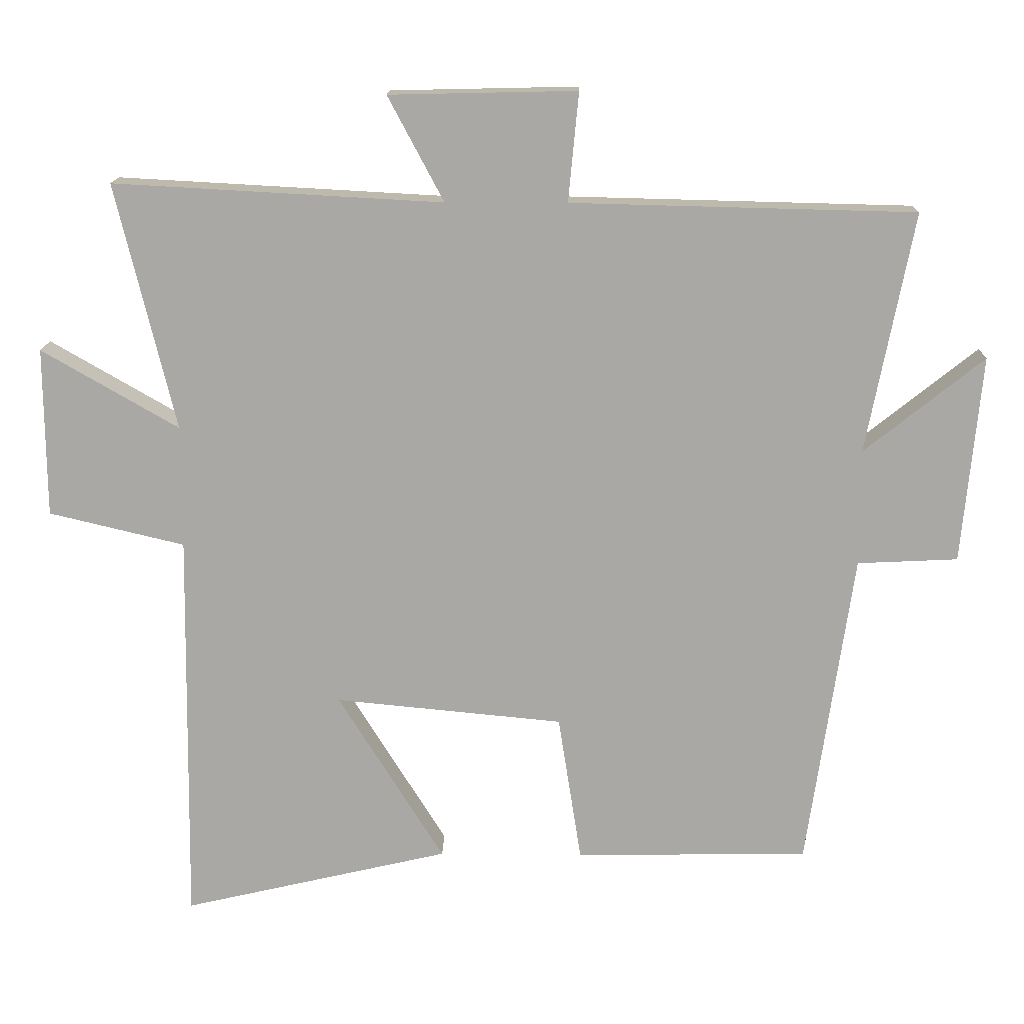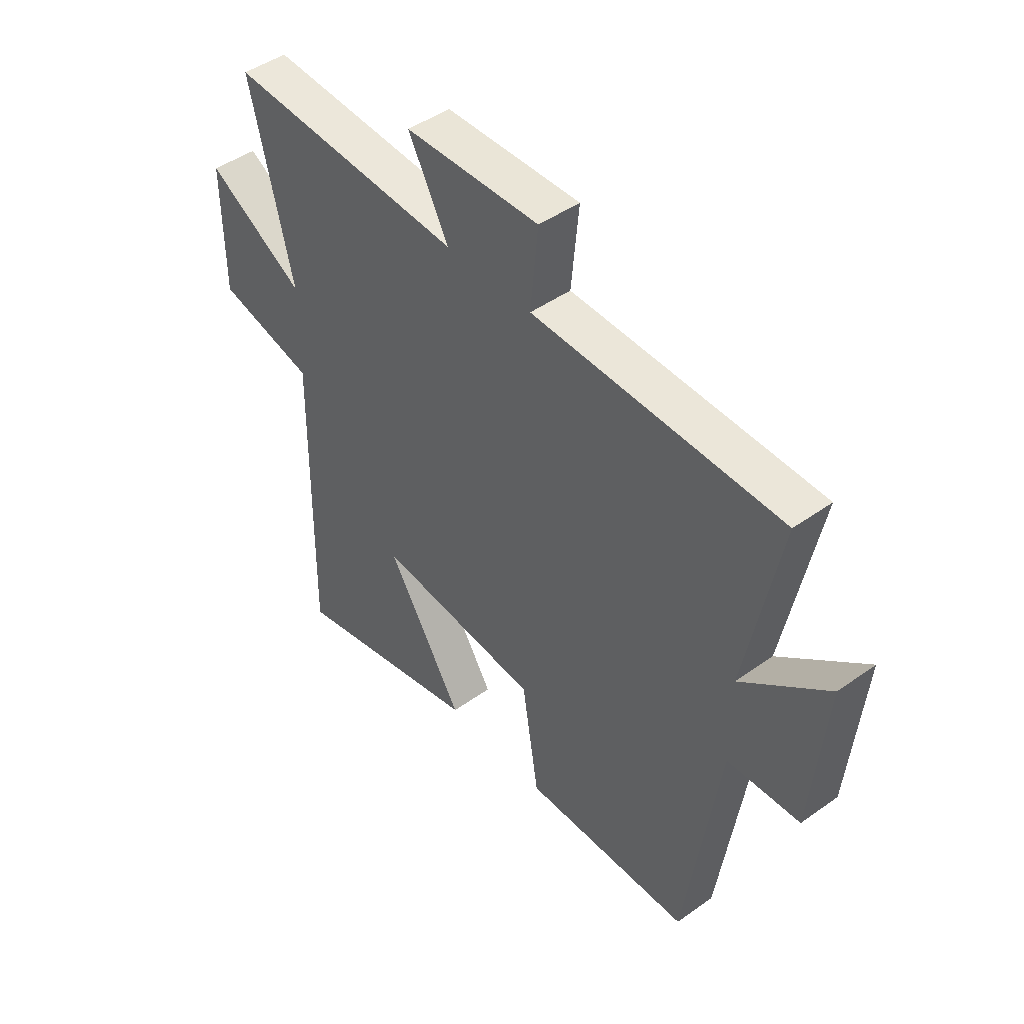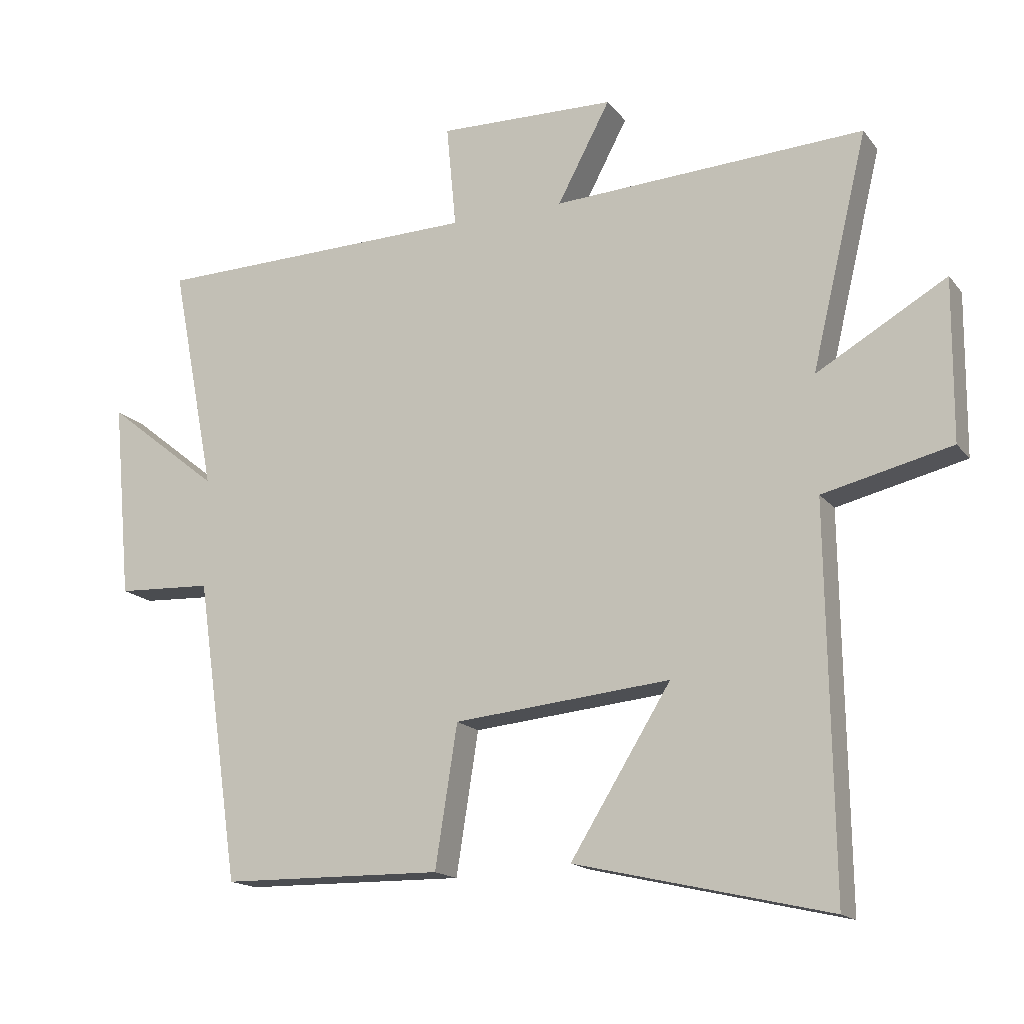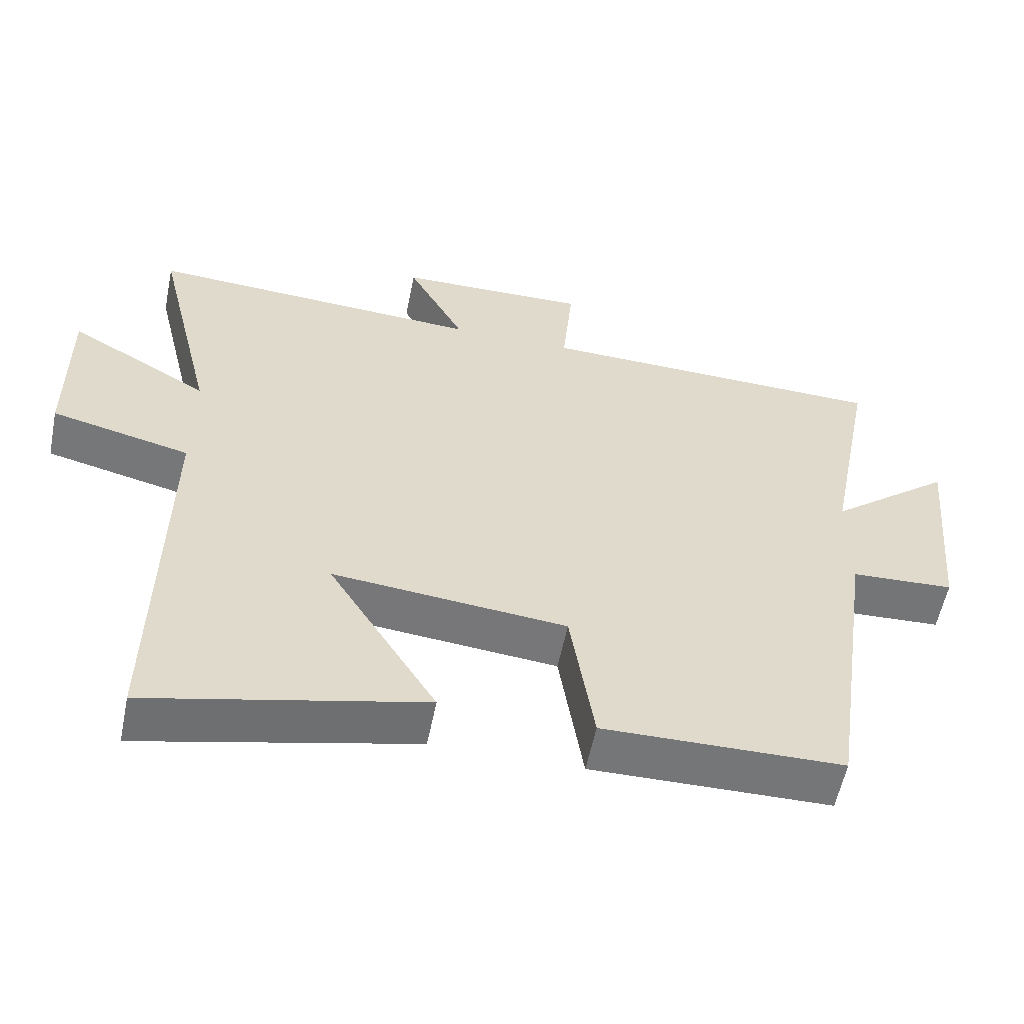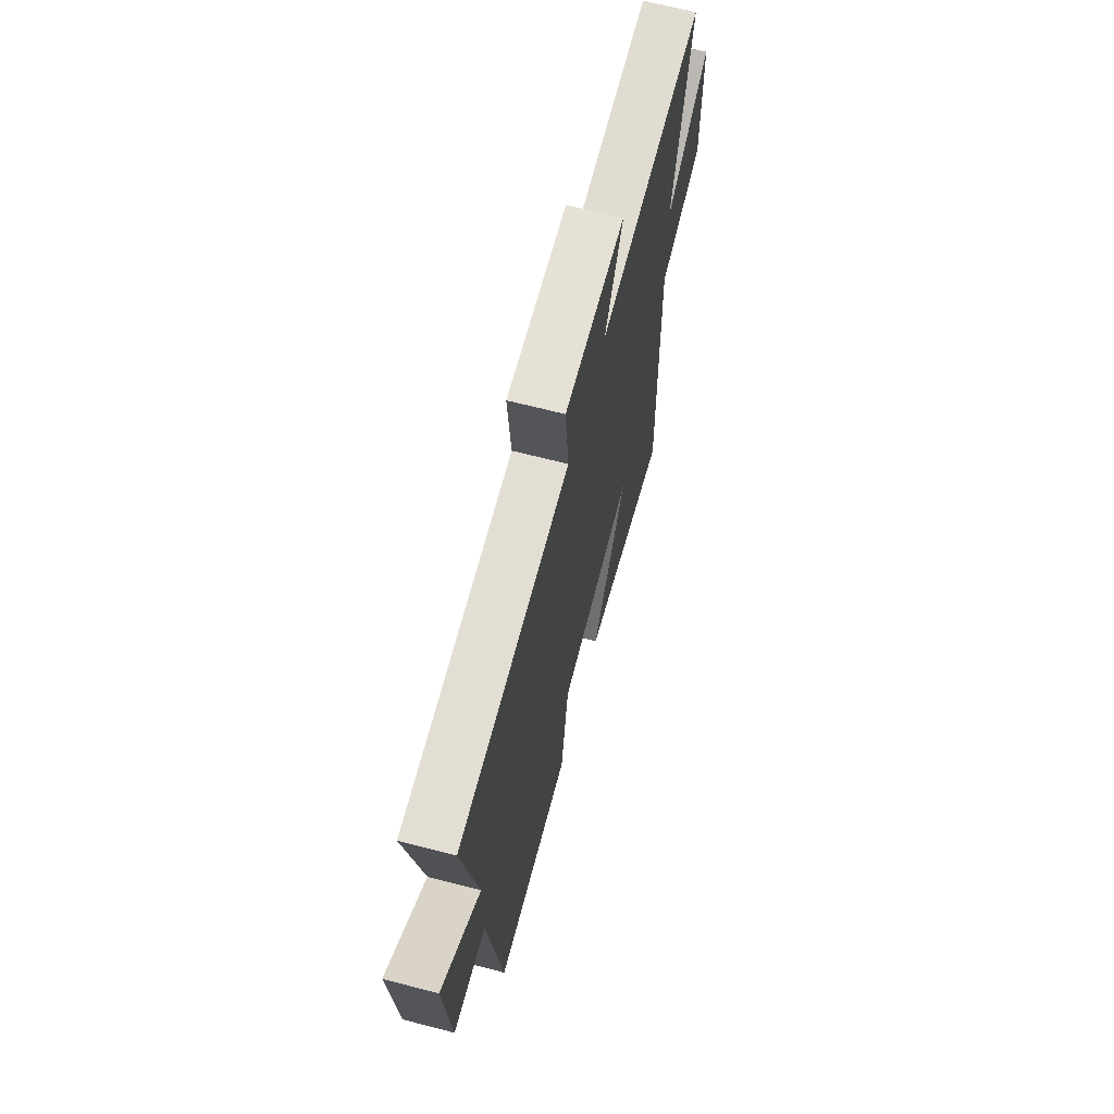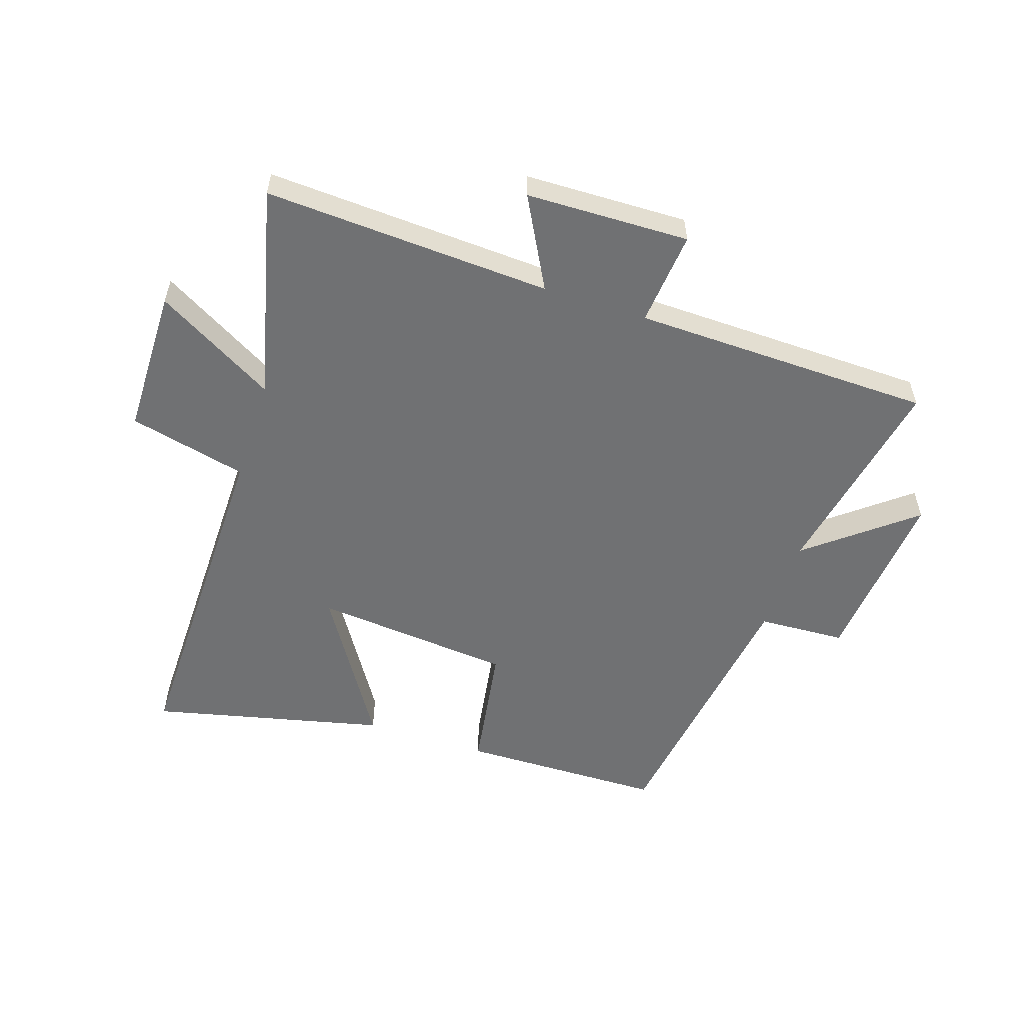
<metadata>
{"format":"obj","ext":"obj","renderer":"f3d","projection":"perspective","resolution":1024,"background":"white","views":[{"elev":14.9,"azim":1.3,"up":"+Z"},{"elev":45.7,"azim":50.6,"up":"+Z"},{"elev":-16.2,"azim":-155.1,"up":"+Z"},{"elev":-56.8,"azim":-11.4,"up":"+Z"},{"elev":65.9,"azim":104.6,"up":"+Z"},{"elev":-55.2,"azim":-18.1,"up":"+Y"}]}
</metadata>
<code>
v 0.433 0.07 -0.495
v 0.093 0.07 -0.5
v 0.059 0.07 -0.284
v -0.273 0.07 -0.252
v -0.119 0.07 -0.5
v -0.508 0.07 -0.59
v -0.5 0.07 -0.01
v -0.697 0.07 0.037
v -0.699 0.07 0.283
v -0.5 0.07 0.168
v -0.586 0.07 0.526
v -0.108 0.07 0.5
v -0.189 0.07 0.652
v 0.083 0.07 0.658
v 0.068 0.07 0.5
v 0.568 0.07 0.488
v 0.5 0.07 0.138
v 0.674 0.07 0.277
v 0.646 0.07 -0.025
v 0.5 0.07 -0.032
v 0.433 0 -0.495
v 0.093 0 -0.5
v 0.059 0 -0.284
v -0.273 0 -0.252
v -0.119 0 -0.5
v -0.508 0 -0.59
v -0.5 0 -0.01
v -0.697 0 0.037
v -0.699 0 0.283
v -0.5 0 0.168
v -0.586 0 0.526
v -0.108 0 0.5
v -0.189 0 0.652
v 0.083 0 0.658
v 0.068 0 0.5
v 0.568 0 0.488
v 0.5 0 0.138
v 0.674 0 0.277
v 0.646 0 -0.025
v 0.5 0 -0.032
f 17 18 19 20
f 17 20 1 2
f 15 16 17 2
f 12 13 14 15
f 10 11 12
f 10 12 15
f 7 8 9 10
f 7 10 15
f 4 5 6 7
f 3 4 7 15
f 2 3 15
f 40 39 38 37
f 22 21 40 37
f 22 37 36 35
f 35 34 33 32
f 32 31 30
f 35 32 30
f 30 29 28 27
f 35 30 27
f 27 26 25 24
f 35 27 24 23
f 35 23 22
f 1 21 22 2
f 2 22 23 3
f 3 23 24 4
f 4 24 25 5
f 5 25 26 6
f 6 26 27 7
f 7 27 28 8
f 8 28 29 9
f 9 29 30 10
f 10 30 31 11
f 11 31 32 12
f 12 32 33 13
f 13 33 34 14
f 14 34 35 15
f 15 35 36 16
f 16 36 37 17
f 17 37 38 18
f 18 38 39 19
f 19 39 40 20
f 20 40 21 1

</code>
